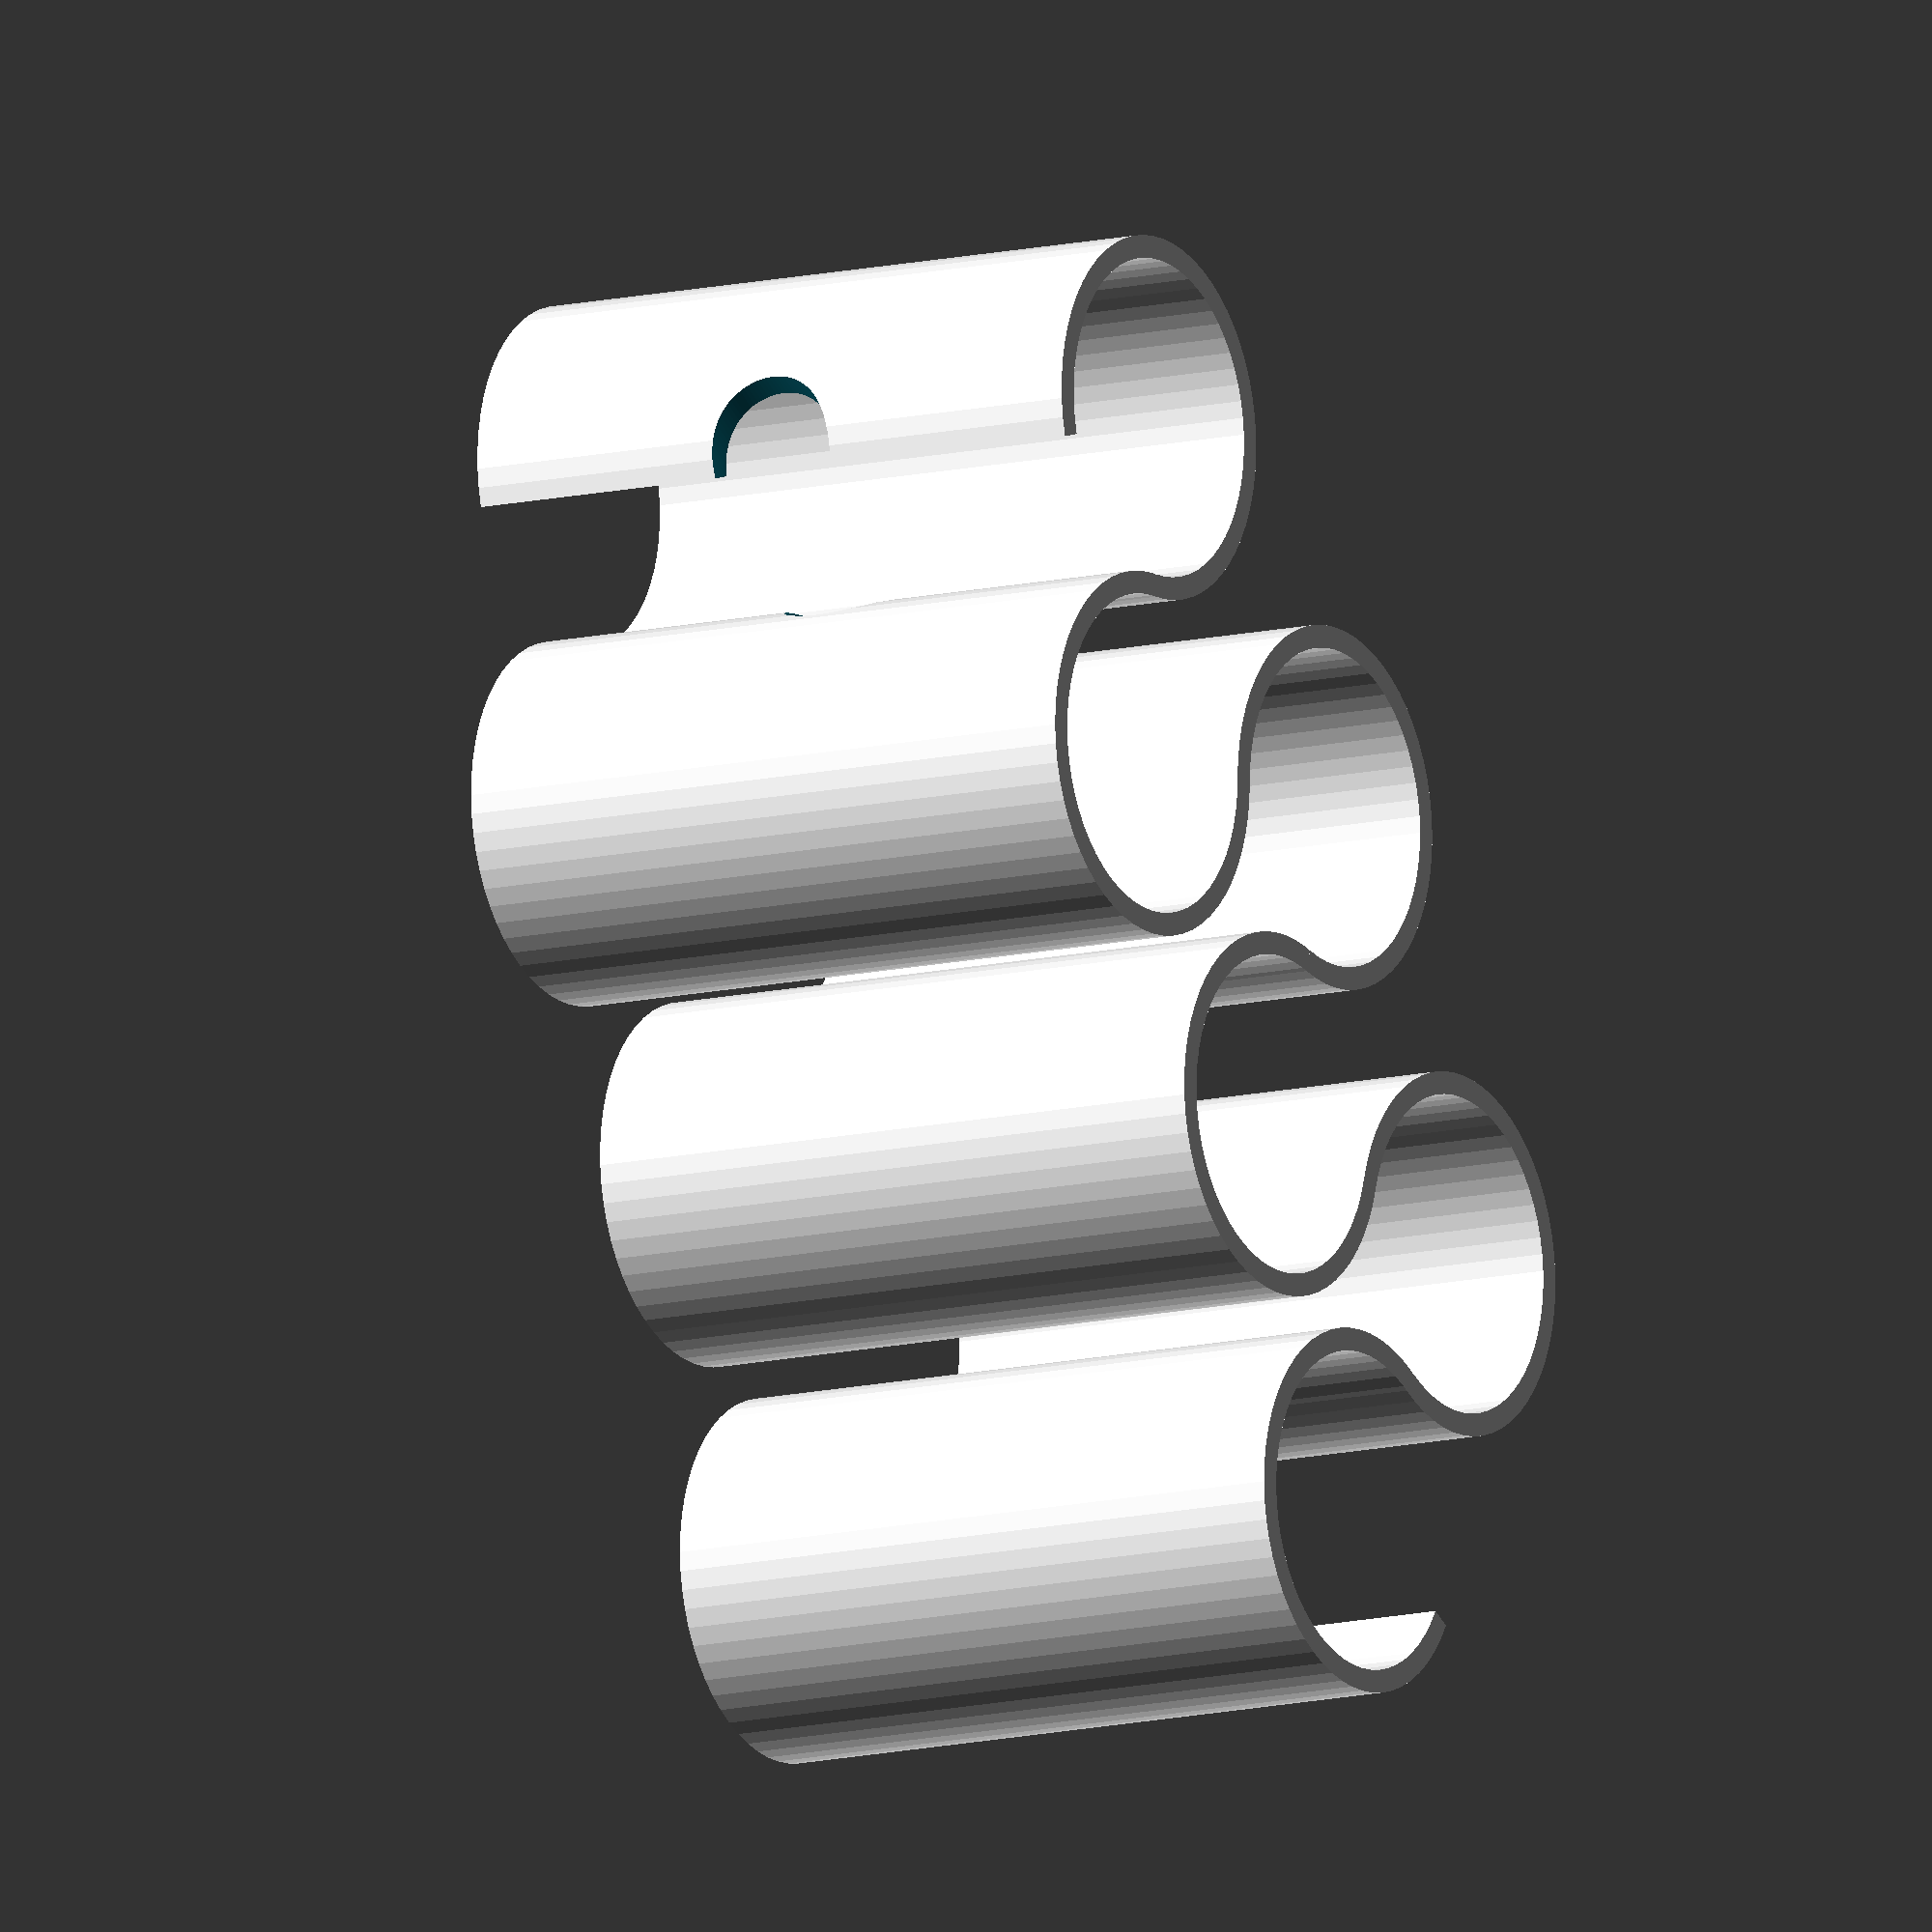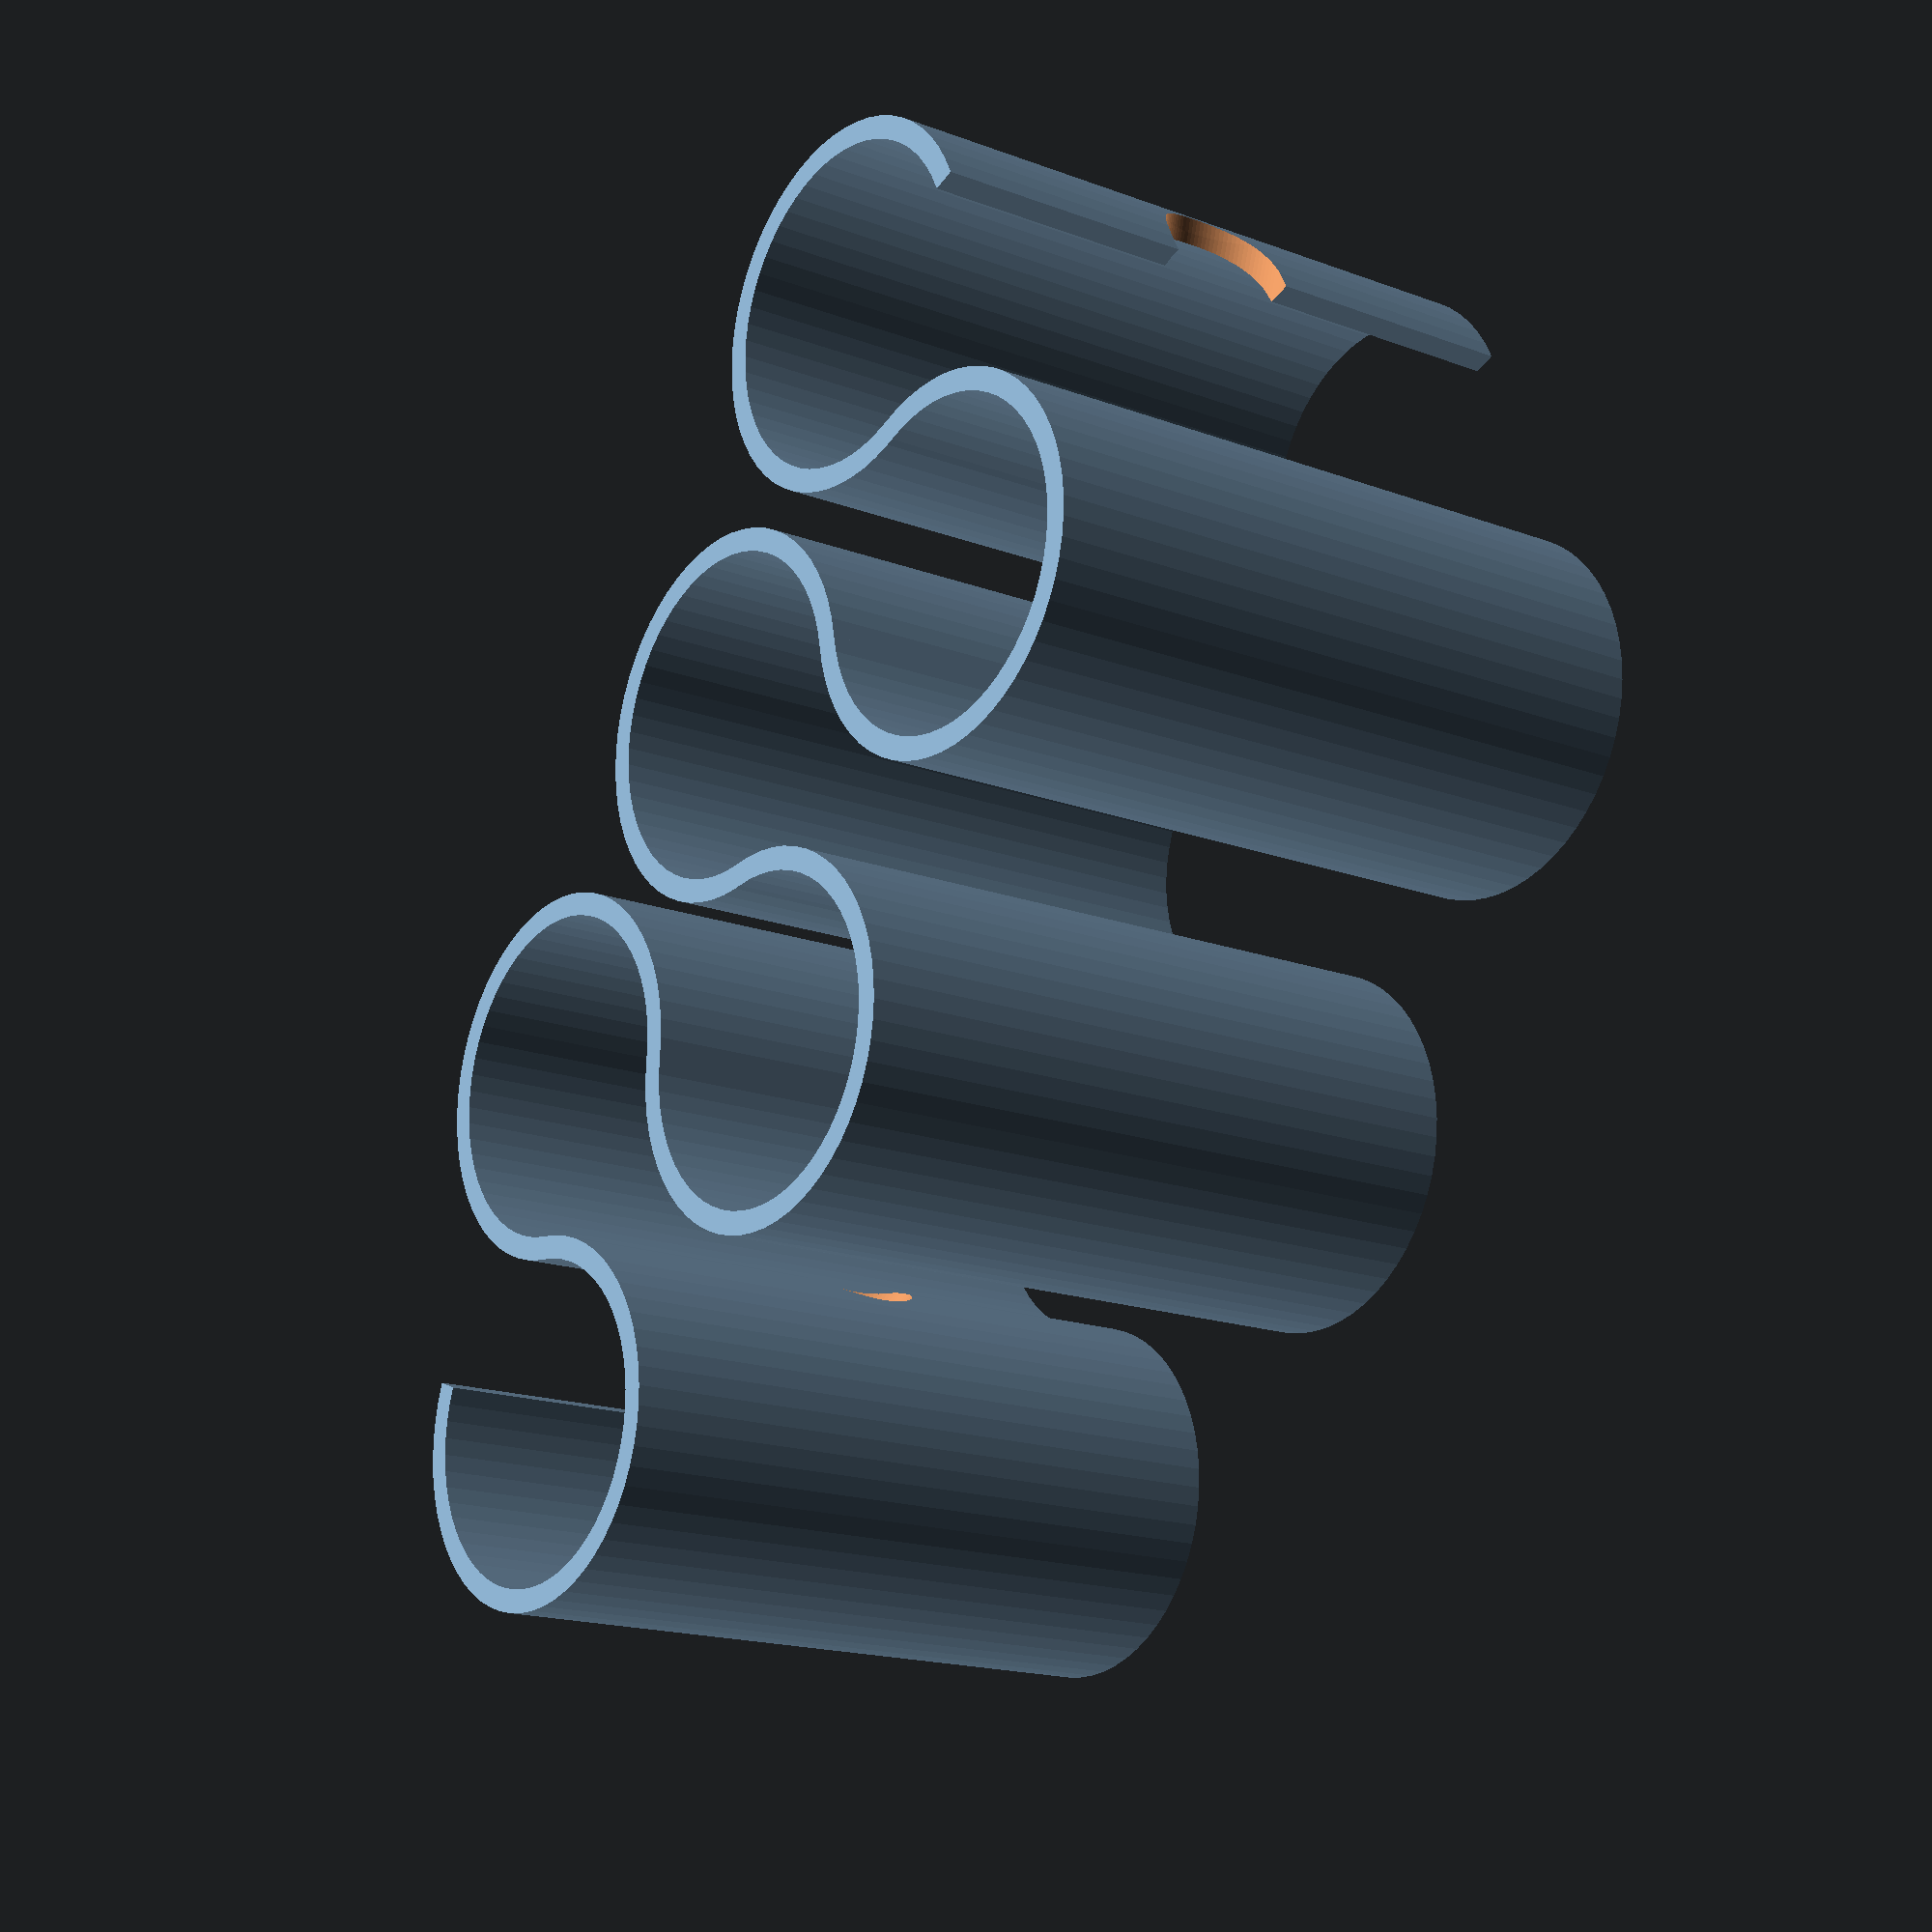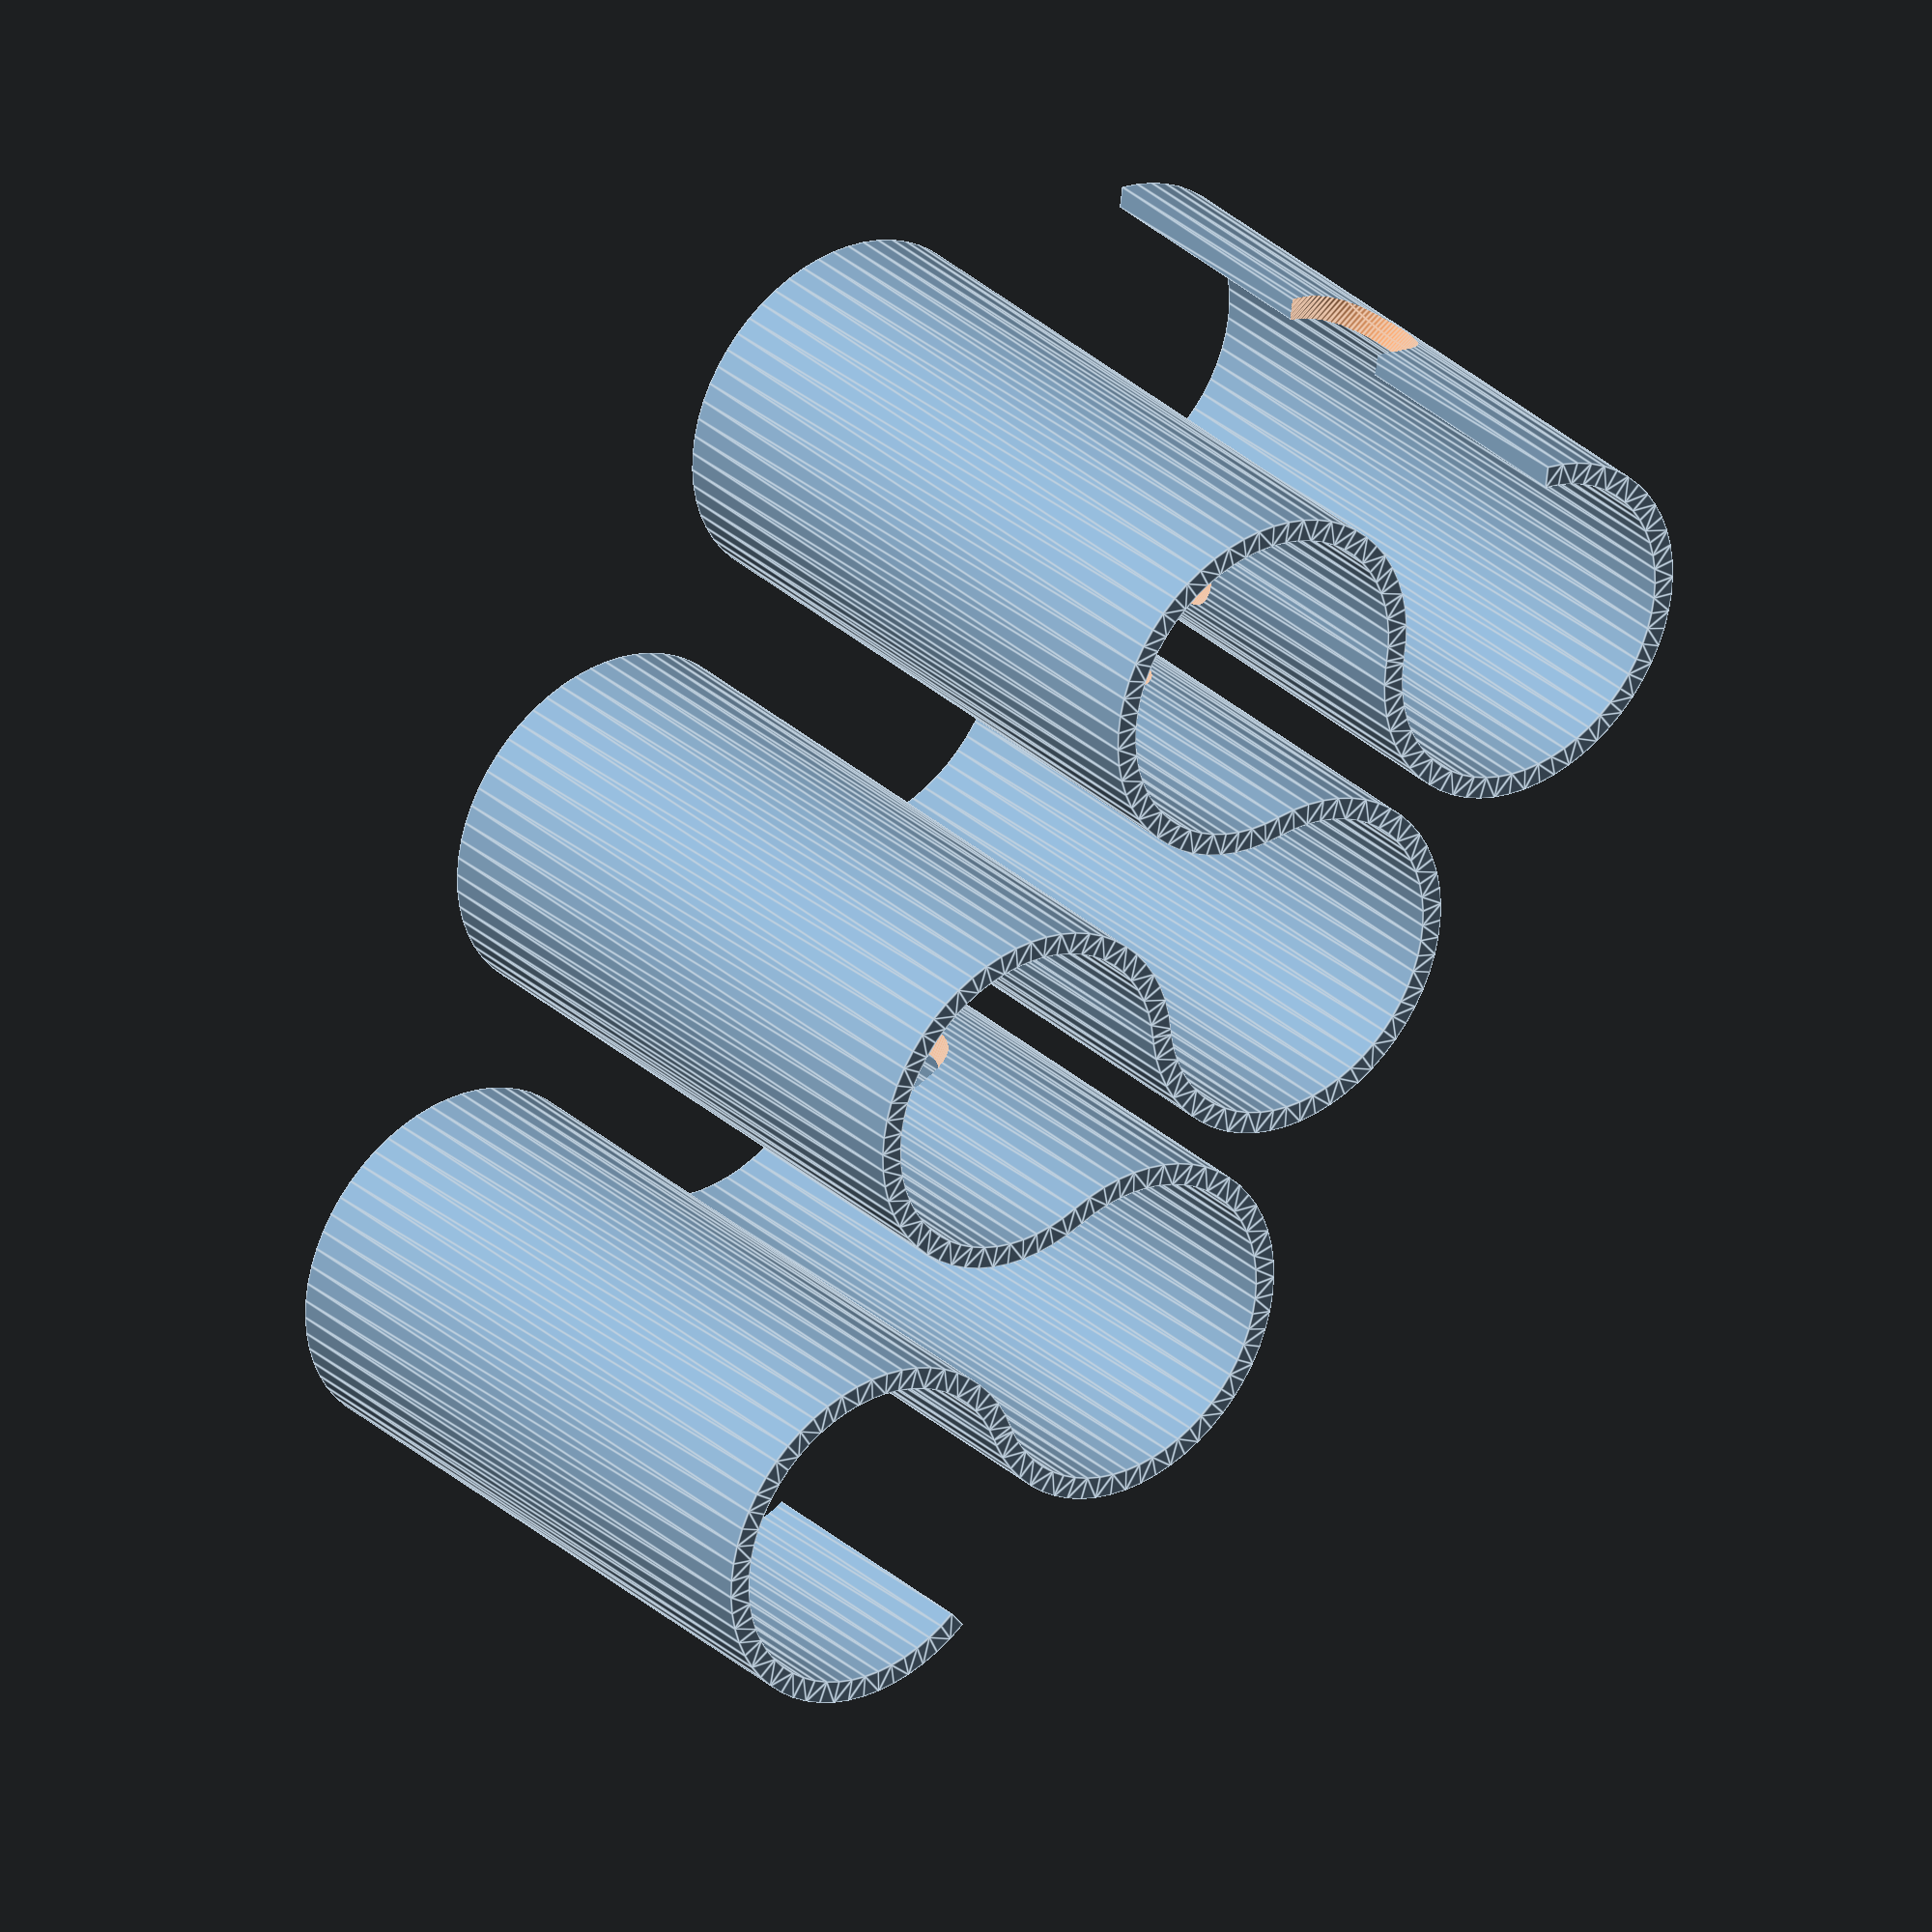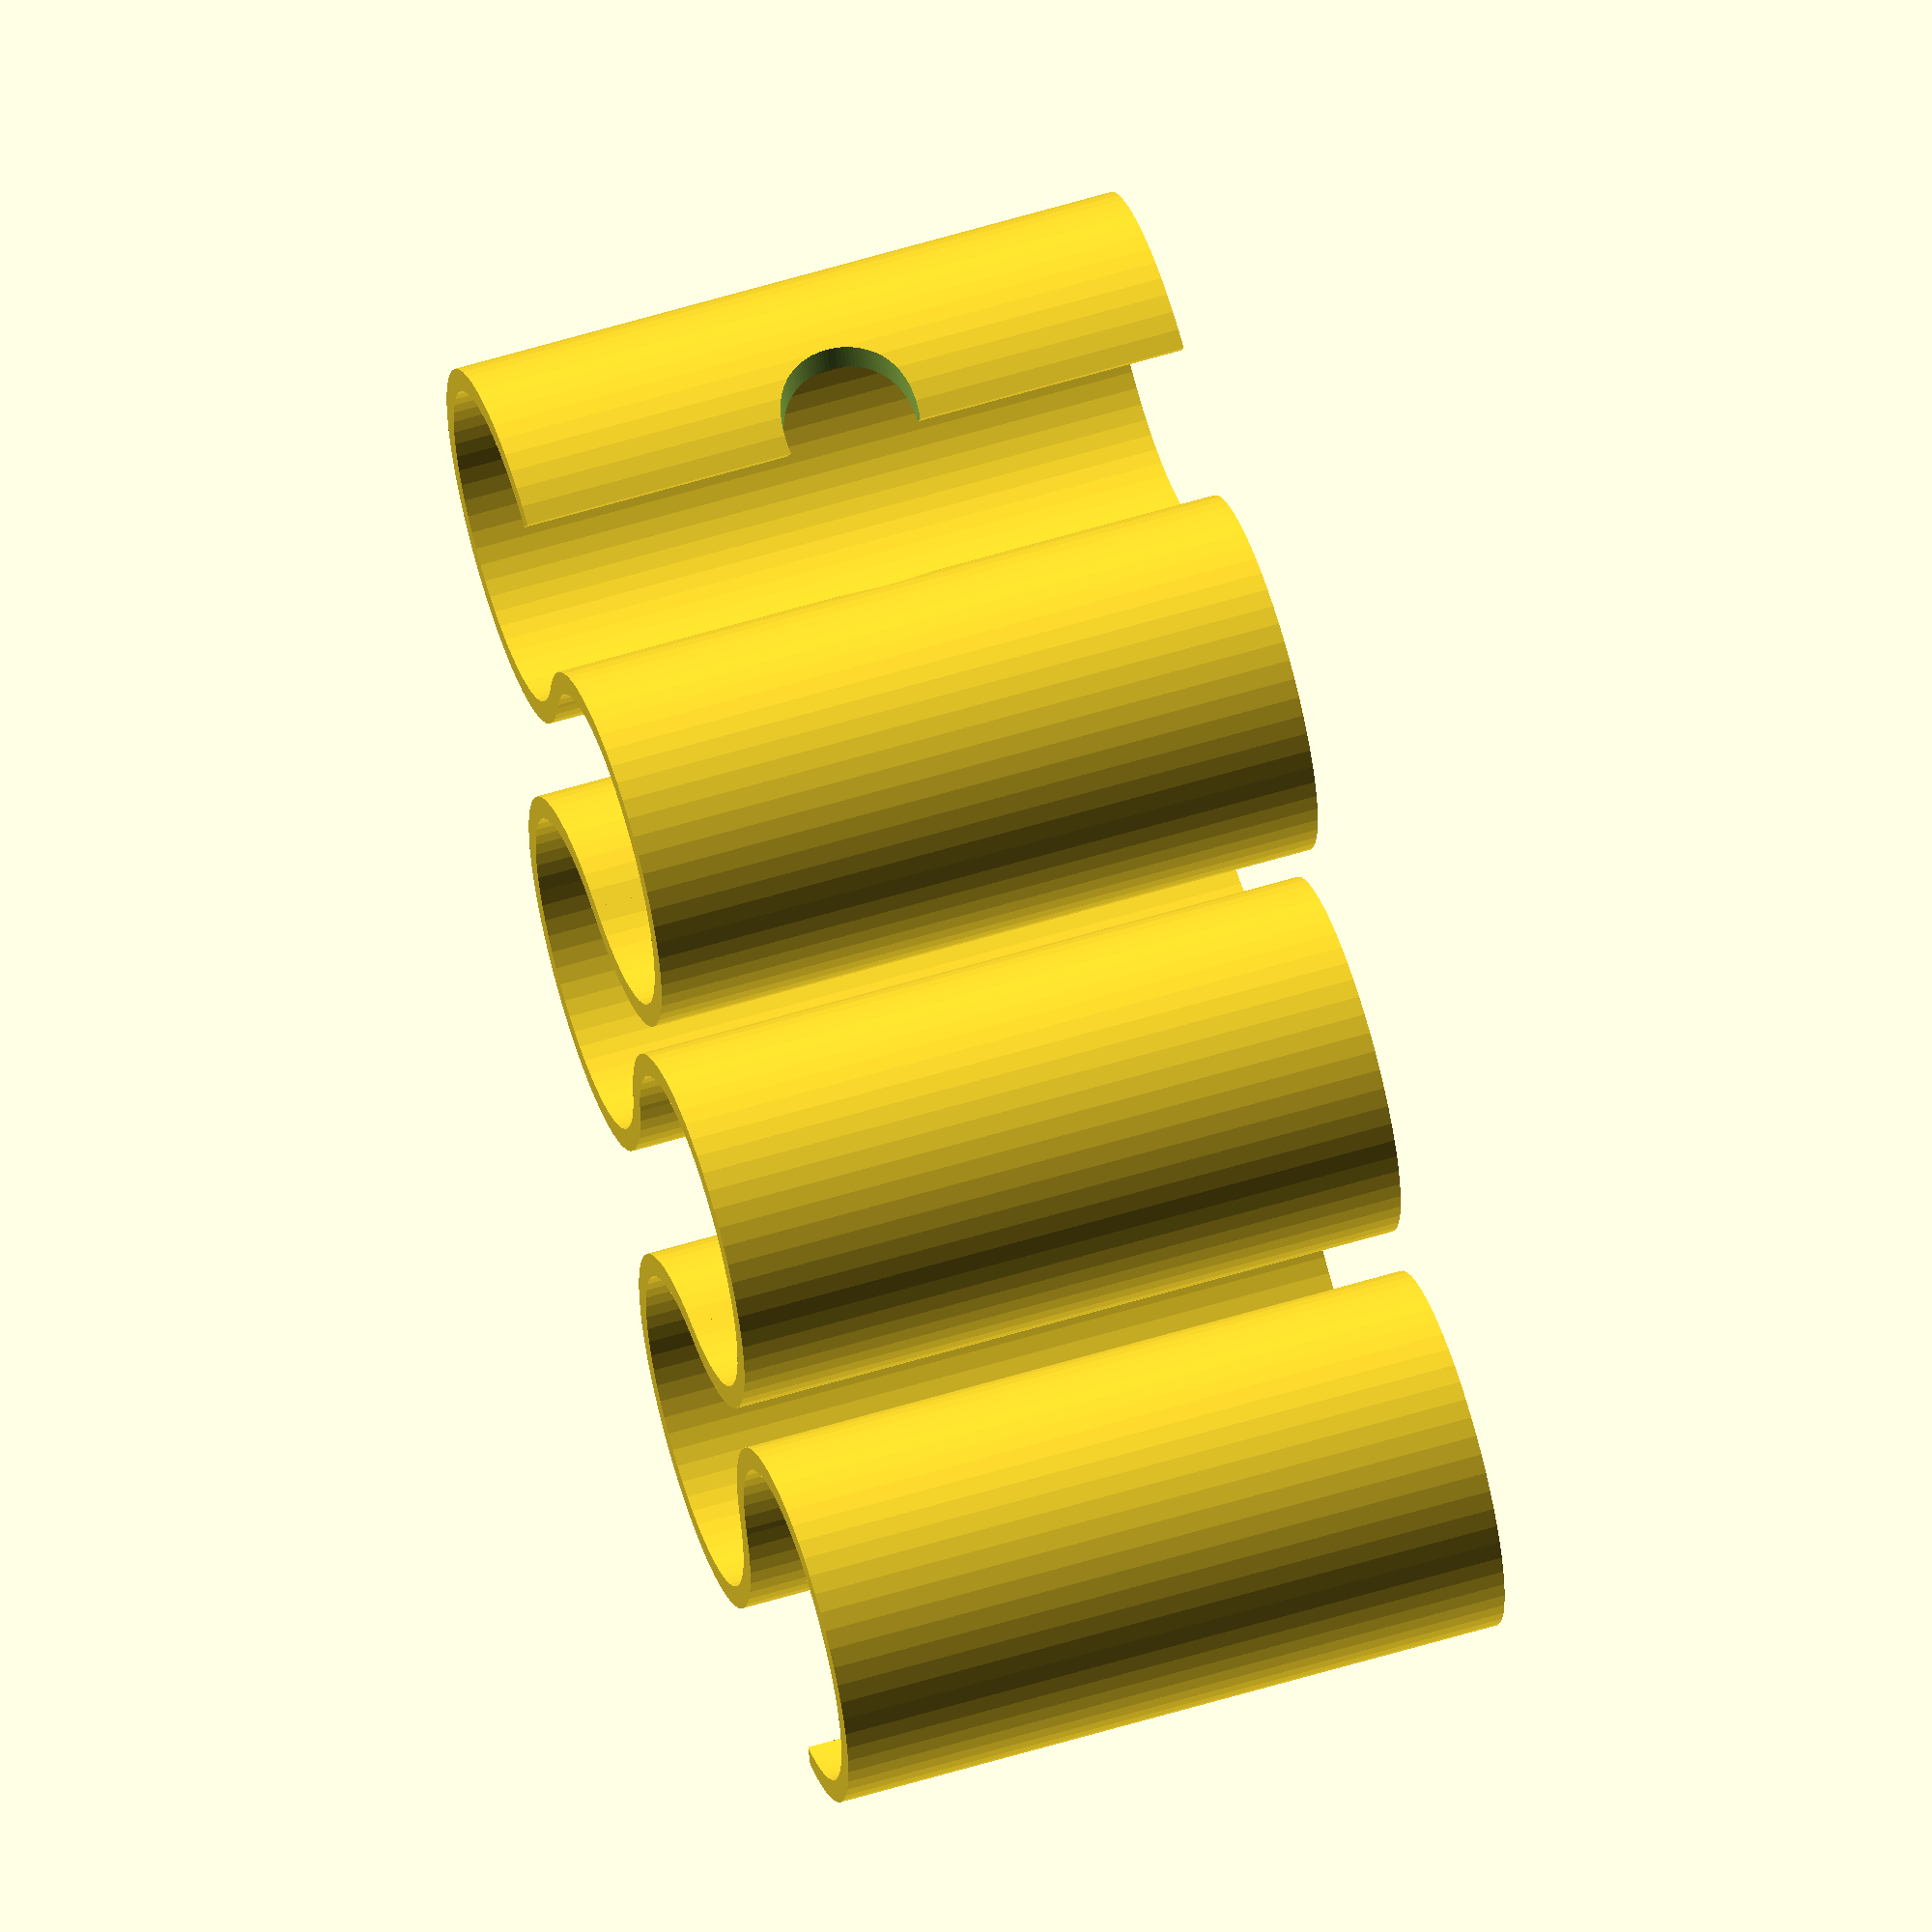
<openscad>
// Fully Parameterized Wavey Band
// 2014-07-04
// Michael Cumming

$fn = 60;

_numberDivs = 24; //around a 360 circle
_innerBandRad = 30; //radius of whole band
_bandHeight = 15.0; //_bandHeight of band
_wallThickness = 0.5;
_outerSmallRad = 4.0; //outer radius of small circles

//calculated values:
innerRad = _outerSmallRad-_wallThickness; //inner radius of small circles
ang_A = (360/_numberDivs)/2; //angle between inner and outer cirs
circSeparation = (_outerSmallRad*2)-_wallThickness;
centerLineRad = (_outerSmallRad+innerRad)/2; //centerline of circles
innerCirCenter = _innerBandRad+_outerSmallRad; //=>34
echo("innerCirCenter: ", innerCirCenter);
halfBandHeight = _bandHeight/2;
echo("halfBandHeight: ", halfBandHeight);

//trig -----------------
a1 = cos(ang_A)*innerCirCenter;//inner portion of outerCirCenter
//echo("a1: ", a1);
c1 = sin(ang_A)*innerCirCenter;//dist between 1st and 2nd arcs
////echo("c1: ", c1);
//pythagorean:
a2 = sqrt(pow(circSeparation, 2) - pow(c1, 2)); //outer portion of outerCirCenter
//a2 = sqrt(a22);
//echo("a2: ", a2);
outerCirCenter = a1+a2;
echo("outerCirCenter: ", outerCirCenter);

averageCirCenter = (innerCirCenter+outerCirCenter)/2;
echo("averageCirCenter: ", averageCirCenter);

ang_Ai = atan2(c1, a1); //same as 'ang_A'
//echo("ang_Ai: ", ang_Ai);

ang_B = atan2(c1, a2);
//echo("ang_B: ", ang_B);

ang_Bx = 180-ang_B;
//echo("ang_Bx: ", ang_Bx);

ang_Bpie = ang_Bx*2;
//echo("ang_Bpie: ", ang_Bpie);

ang_C1 = 90-ang_B;
//echo("ang_C1: ", ang_C1);

ang_C2 = 180-(ang_A + ang_B + ang_C1);
//echo("ang_C2: ", ang_C2);

ang_Cx = ang_C1 + ang_C2;
//echo("ang_Cx: ", ang_Cx);

ang_Cpie = ang_Cx*2;
//echo("ang_Cpie: ", ang_Cpie);

angX = ang_Bx-ang_Cx;
//echo("angX: ", angX);


//-------------------------------------------------
//the triangle that cuts from the circle
module triangle(pieDiameter, pieAngle) {
	center = [0,0];
	topEdge = [cos(pieAngle)*pieDiameter, sin(pieAngle)*pieDiameter];
	bottomEdge = [pieDiameter, 0];
	polygon(points = [ center, bottomEdge, topEdge ], convexity=10);
}

//the circle with a triangle cut from it
module arcShell(pieAngle) {
	rotate(a=-pieAngle/2) {
		linear_extrude(height=_bandHeight, center=false, convexity=10, twist=0)
		difference() {
			difference() {
				circle(_outerSmallRad);
				circle(_outerSmallRad-_wallThickness);
			}
			triangle(_innerBandRad, pieAngle);
		}
	}
}

module innerArc() {
	rotate(a=ang_A)
	translate([innerCirCenter, 0, 0]) 
	rotate(a=180) 
	arcShell((ang_C1+ang_C2)*2);
}

module outerArc() {
	translate([a1+a2, 0, 0])
	arcShell(ang_Bx*2);
}

module oneBand() {
	for (i = [0 : 2]) {
	//for (i = [0 : 360/_numberDivs]) {
		rotate(a=360/_numberDivs*i)
		union() {
			innerArc();
			outerArc();
		}
	}
}

module torus() {
	rotate_extrude(convexity = 10, $fn = 100)
	translate([averageCirCenter, 0, 0])
	circle(r =1.5, $fn = 100);
}

difference() {
	oneBand();
	translate([0, 0, halfBandHeight]) torus();
}

</openscad>
<views>
elev=11.2 azim=231.7 roll=122.0 proj=o view=solid
elev=16.7 azim=58.0 roll=52.4 proj=p view=solid
elev=148.8 azim=163.6 roll=38.2 proj=o view=edges
elev=302.4 azim=153.0 roll=72.3 proj=o view=wireframe
</views>
